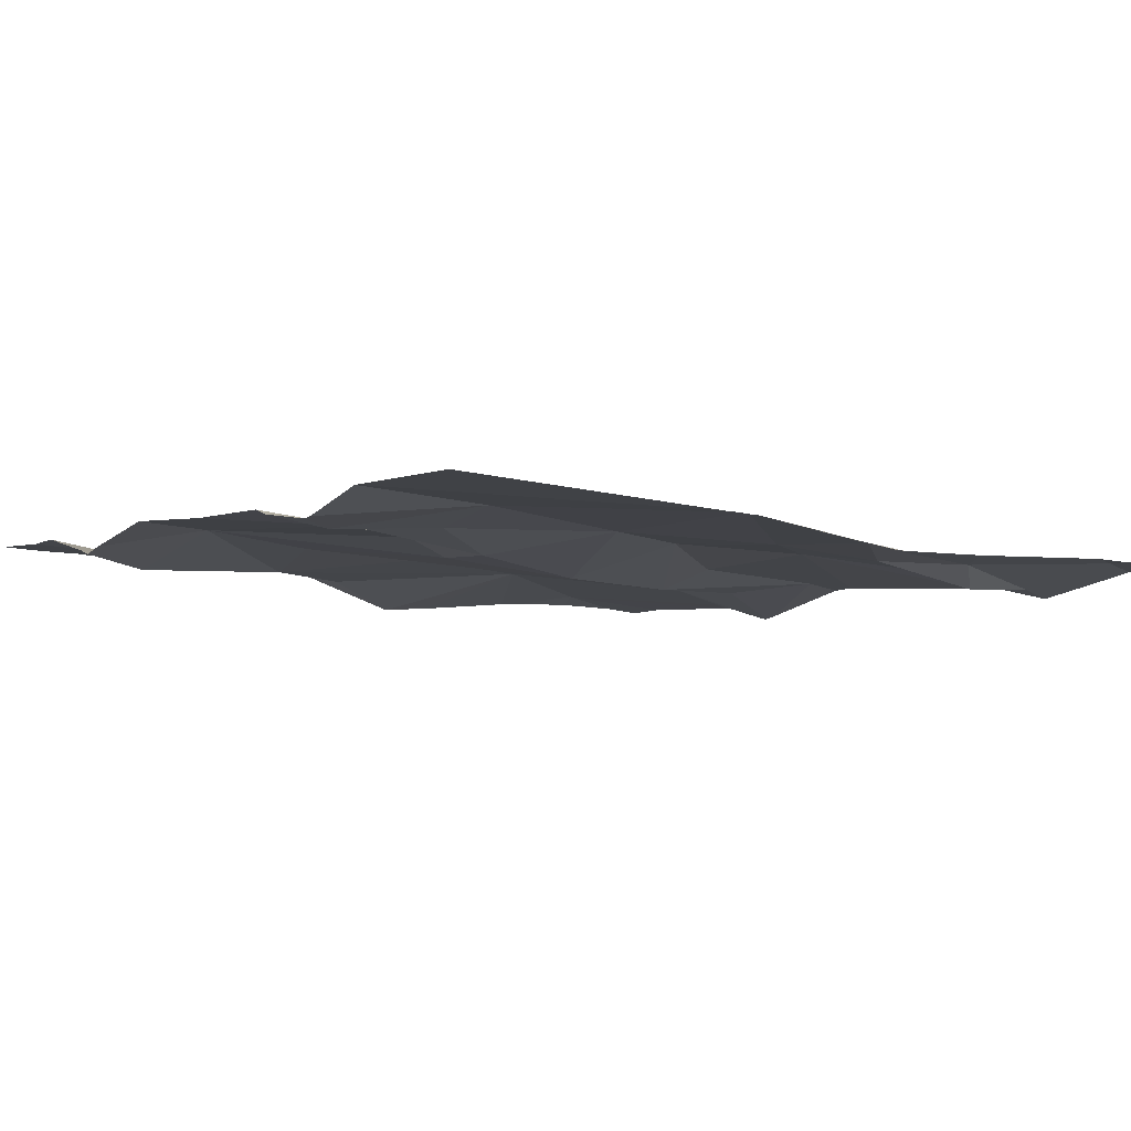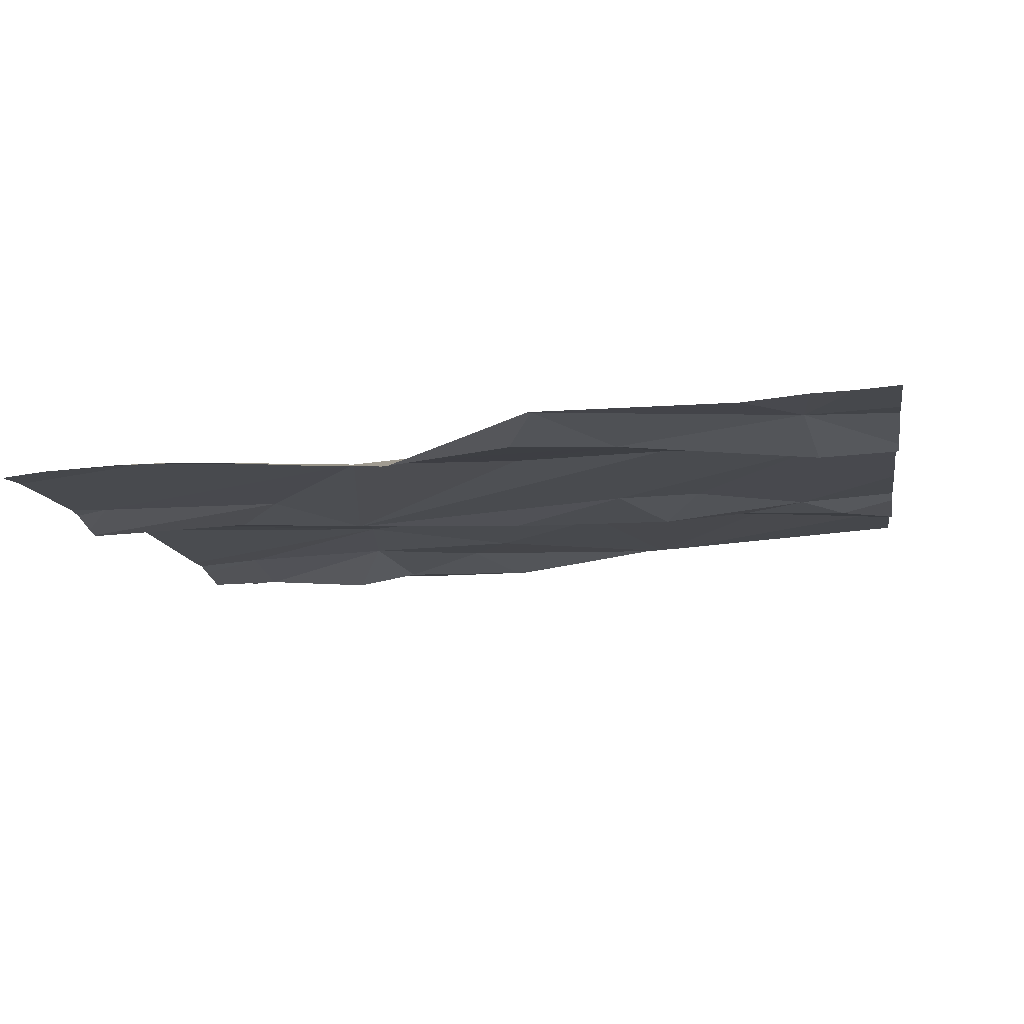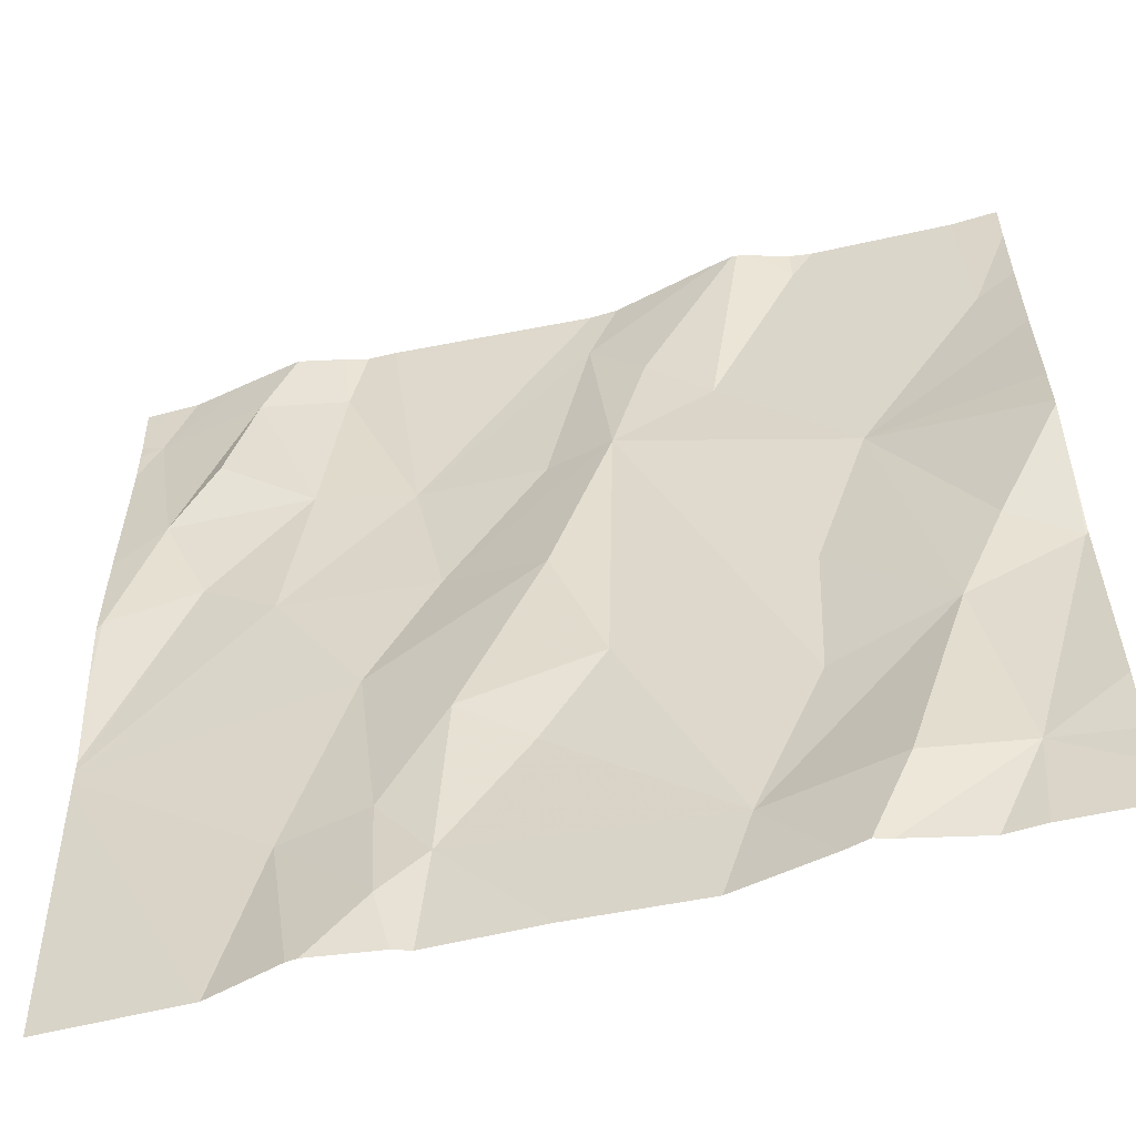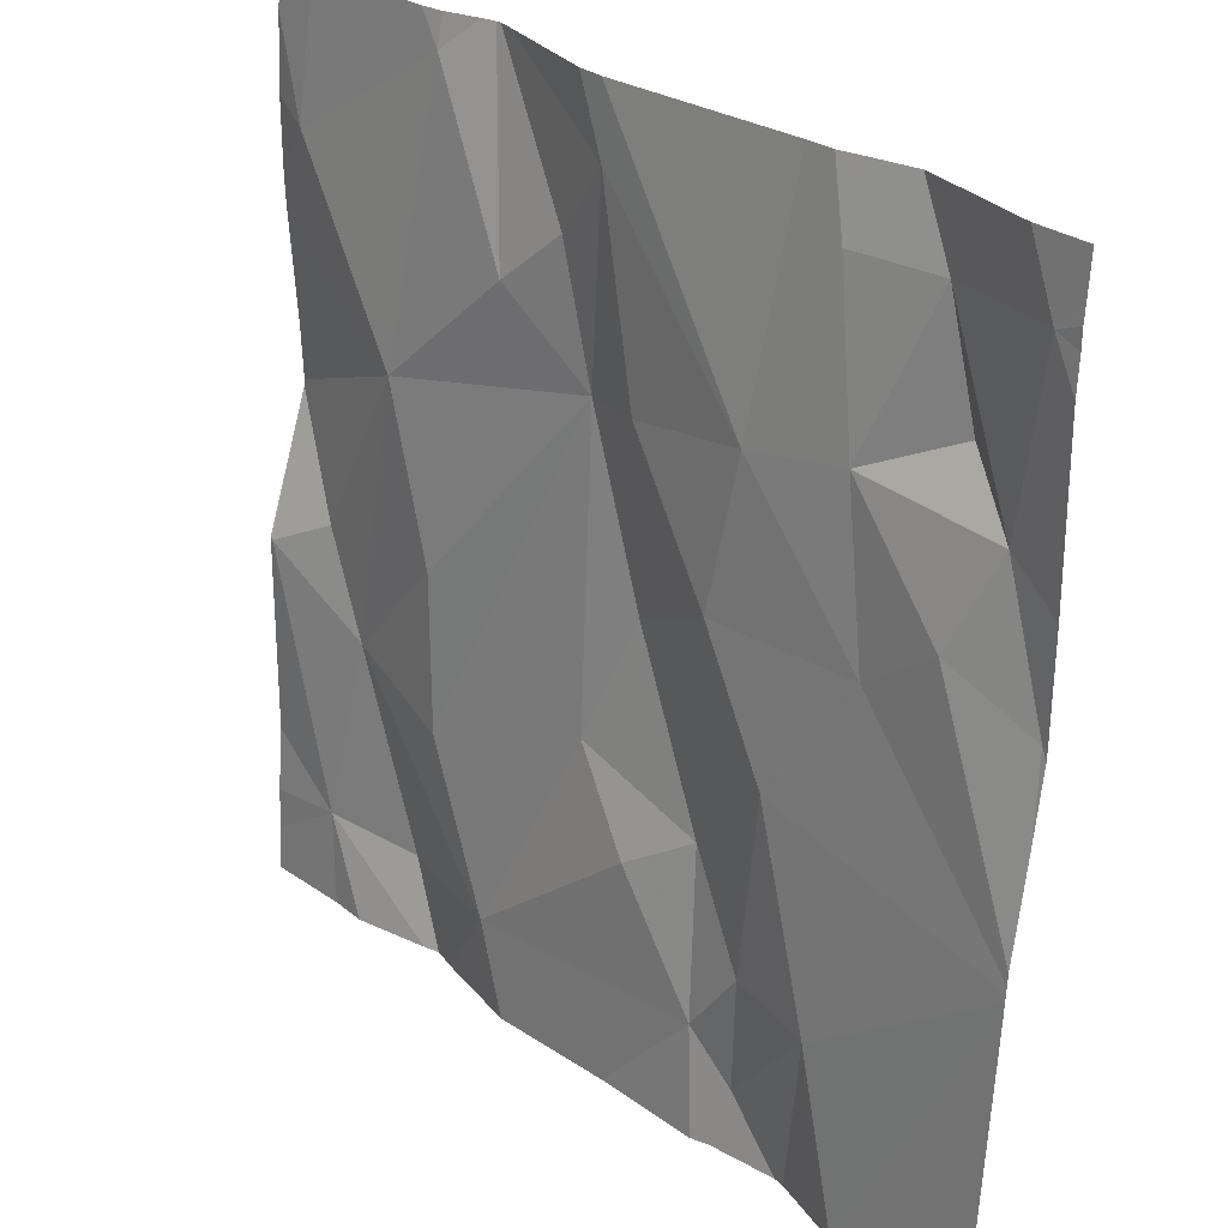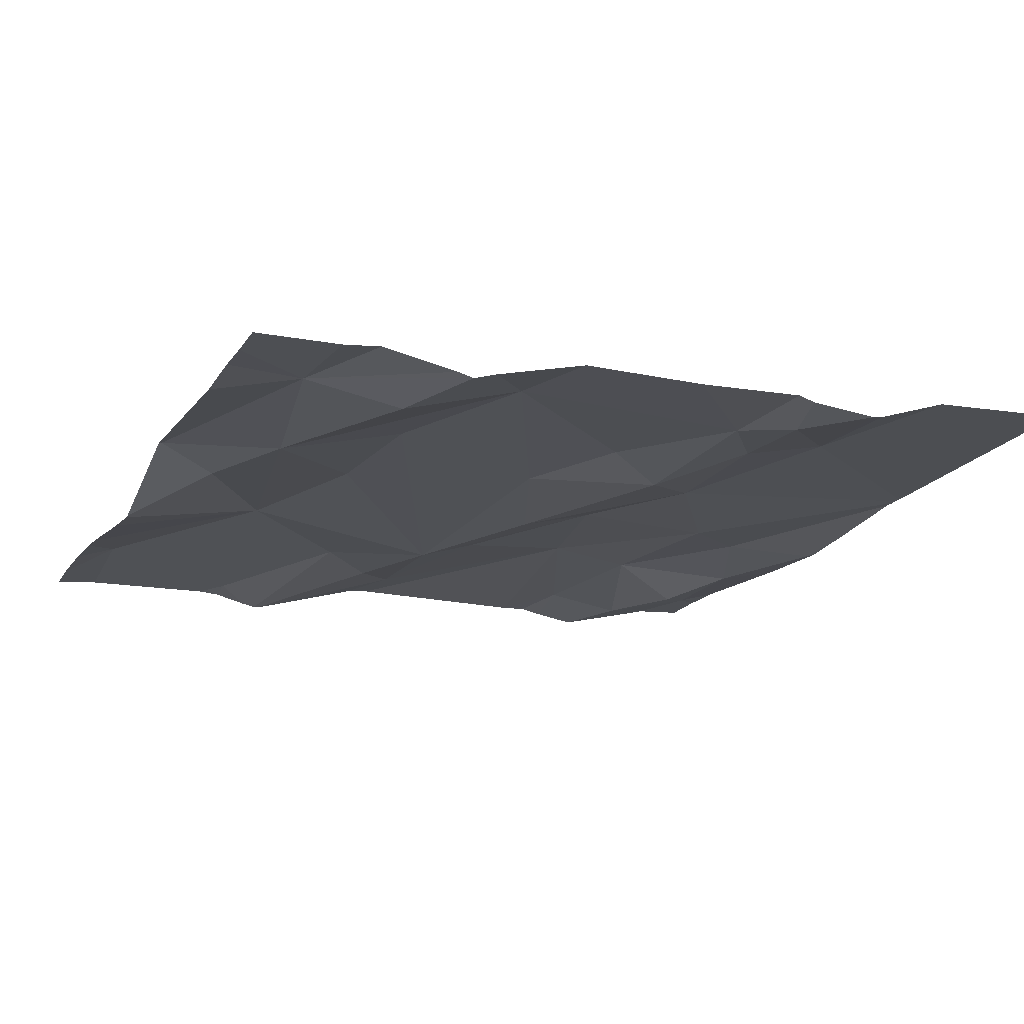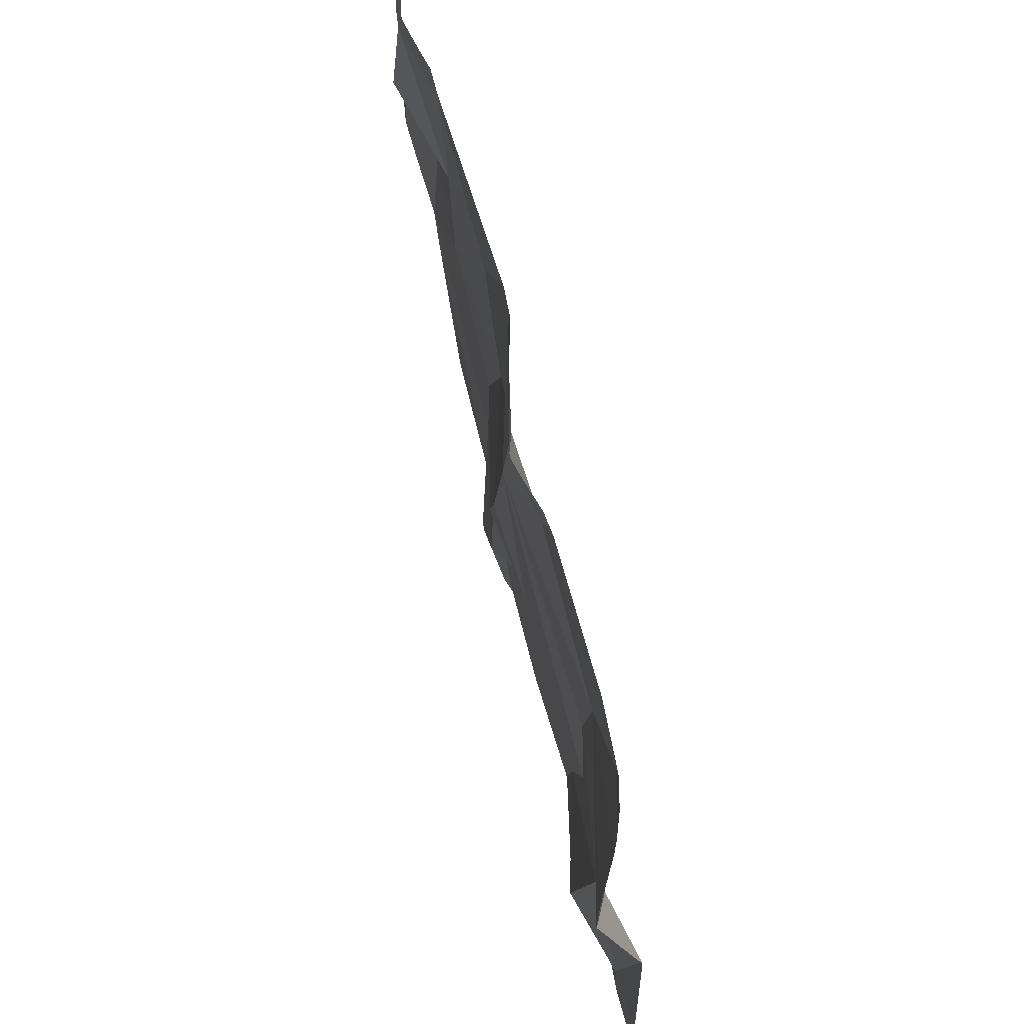
<metadata>
{"format":"obj","ext":"obj","renderer":"f3d","projection":"perspective","resolution":1024,"background":"white","views":[{"elev":-2.7,"azim":53.5,"up":"+Z"},{"elev":-10.7,"azim":-80.7,"up":"+Z"},{"elev":-57.8,"azim":-166.6,"up":"+Y"},{"elev":28.4,"azim":46.3,"up":"+Y"},{"elev":-13.8,"azim":-23.0,"up":"+Z"},{"elev":61.9,"azim":-104.2,"up":"+Y"}]}
</metadata>
<code>
v -125 213.7 500.5
v -124.8 214.6 500.5
v -124.9 214.6 500.5
v -124.7 214.3 500.5
v -124.8 214.4 500.5
v -124.8 214.3 500.5
v -124.9 214.4 500.5
v -125.2 214.6 500.5
v -125.2 214.4 500.5
v -125.2 214.4 500.5
v -125.3 214.5 500.5
v -125.3 214.5 500.5
v -125.4 214.7 500.4
v -124.7 214 500.5
v -125.6 214.5 500.5
v -125.5 214.3 500.5
v -125.4 214.6 500.5
v -124.9 214.3 500.5
v -125 214.4 500.5
v -124.9 213.7 500.5
v -124.7 214.6 500.5
v -124.8 214.5 500.5
v -125.2 213.7 500.5
v -125.1 214.2 500.5
v -125.4 213.7 500.5
v -124.7 214.3 500.5
v -124.7 214.3 500.5
v -124.7 214.6 500.5
v -125.4 214.7 500.4
v -125.2 214.7 500.5
v -125.6 214.1 500.5
v -125.1 213.8 500.5
v -125 213.9 500.5
v -125.3 213.8 500.5
v -125 213.8 500.5
v -125.5 214.7 500.5
v -125.2 214.1 500.5
v -125.4 214 500.5
v -124.7 214.4 500.5
v -125.7 214.1 500.5
v -124.7 214.6 500.5
v -125.6 213.8 500.5
v -125.4 214.2 500.5
v -125.1 214 500.5
v -124.7 214.6 500.5
v -125.5 214 500.5
v -125 214.1 500.5
v -125.1 214 500.5
v -125.4 213.7 500.5
v -125.3 213.7 500.5
v -124.7 214.6 500.5
v -125.2 214.2 500.5
v -125.5 213.8 500.5
v -125 213.7 500.5
v -124.9 213.9 500.5
v -125.4 214.7 500.5
v -125 214.7 500.5
v -124.9 214.7 500.5
v -124.9 214.7 500.5
v -125.7 214.4 500.5
v -125.7 214.5 500.5
v -125.7 214.6 500.5
v -125.7 214.5 500.5
v -125.7 214.3 500.5
v -125.7 214.3 500.5
v -125.7 214.2 500.5
v -125.7 214.2 500.5
v -125.7 214.1 500.5
v -125.7 213.8 500.5
v -125.7 213.9 500.5
v -125.7 213.8 500.5
v -125.7 214.1 500.5
v -125.7 214.1 500.5
v -124.8 214.7 500.5
v -124.7 214 500.5
v -124.7 214.1 500.5
v -124.7 214.2 500.5
v -124.7 214.1 500.5
v -124.7 214 500.5
v -125.4 213.7 500.5
v -125.5 213.7 500.5
v -125 213.7 500.5
v -124.9 213.7 500.5
v -124.9 213.7 500.5
v -125.6 213.7 500.5
v -124.7 213.7 500.6
v -125.6 213.7 500.5
v -125.7 213.7 500.5
v -125.6 214.7 500.5
v -125 214.7 500.5
v -124.8 214.7 500.5
v -125.2 214.7 500.5
v -125.4 214.7 500.5
v -125.4 214.7 500.5
v -125.6 214.7 500.5
v -125.7 214.7 500.5
v -124.7 214.7 500.5
v -124.7 214.7 500.5
f 7 19 18
f 82 35 1
f 2 3 7
f 6 4 5
f 74 41 98
f 3 2 59
f 39 4 27
f 21 2 5
f 6 5 7
f 5 22 7
f 10 11 16
f 24 9 10
f 19 8 9
f 10 9 8
f 10 12 11
f 29 12 13
f 8 12 10
f 60 15 61
f 77 4 6
f 17 15 16
f 16 11 17
f 6 7 18
f 57 3 90
f 51 5 39
f 7 22 2
f 2 22 5
f 59 21 91
f 8 19 30
f 24 19 9
f 19 7 3
f 13 8 93
f 17 11 29
f 81 42 85
f 15 17 36
f 90 3 58
f 31 16 64
f 10 52 24
f 76 18 75
f 19 24 18
f 34 44 37
f 43 38 10
f 32 33 48
f 89 15 36
f 80 42 81
f 49 53 42
f 40 31 66
f 32 35 33
f 34 38 46
f 32 34 50
f 1 32 54
f 25 53 49
f 38 34 37
f 18 47 75
f 75 47 55
f 26 4 77
f 43 16 46
f 16 43 10
f 40 42 46
f 44 48 37
f 70 40 72
f 46 31 40
f 24 47 18
f 47 48 33
f 53 46 42
f 52 48 47
f 54 32 23
f 77 6 78
f 6 18 76
f 36 17 56
f 38 37 10
f 31 46 16
f 44 32 48
f 52 10 37
f 55 35 82
f 46 53 34
f 52 37 48
f 33 55 47
f 24 52 47
f 55 33 35
f 56 17 94
f 13 12 8
f 20 55 84
f 75 55 79
f 32 44 34
f 38 43 46
f 85 71 87
f 49 42 80
f 60 16 15
f 1 35 32
f 29 11 12
f 61 15 63
f 28 21 45
f 62 15 89
f 63 15 62
f 27 4 26
f 64 16 65
f 23 32 50
f 20 14 55
f 65 16 60
f 66 31 64
f 39 5 4
f 67 40 66
f 68 40 67
f 41 21 28
f 69 42 70
f 30 19 57
f 25 34 53
f 70 42 40
f 71 42 69
f 45 21 51
f 51 21 5
f 72 40 73
f 57 19 3
f 73 40 68
f 78 6 76
f 79 55 14
f 50 34 25
f 83 55 82
f 58 3 59
f 84 55 83
f 59 2 21
f 85 42 71
f 86 14 20
f 87 71 88
f 74 21 41
f 91 21 74
f 92 8 30
f 93 8 92
f 94 17 29
f 95 62 89
f 96 62 95
f 98 41 97

</code>
